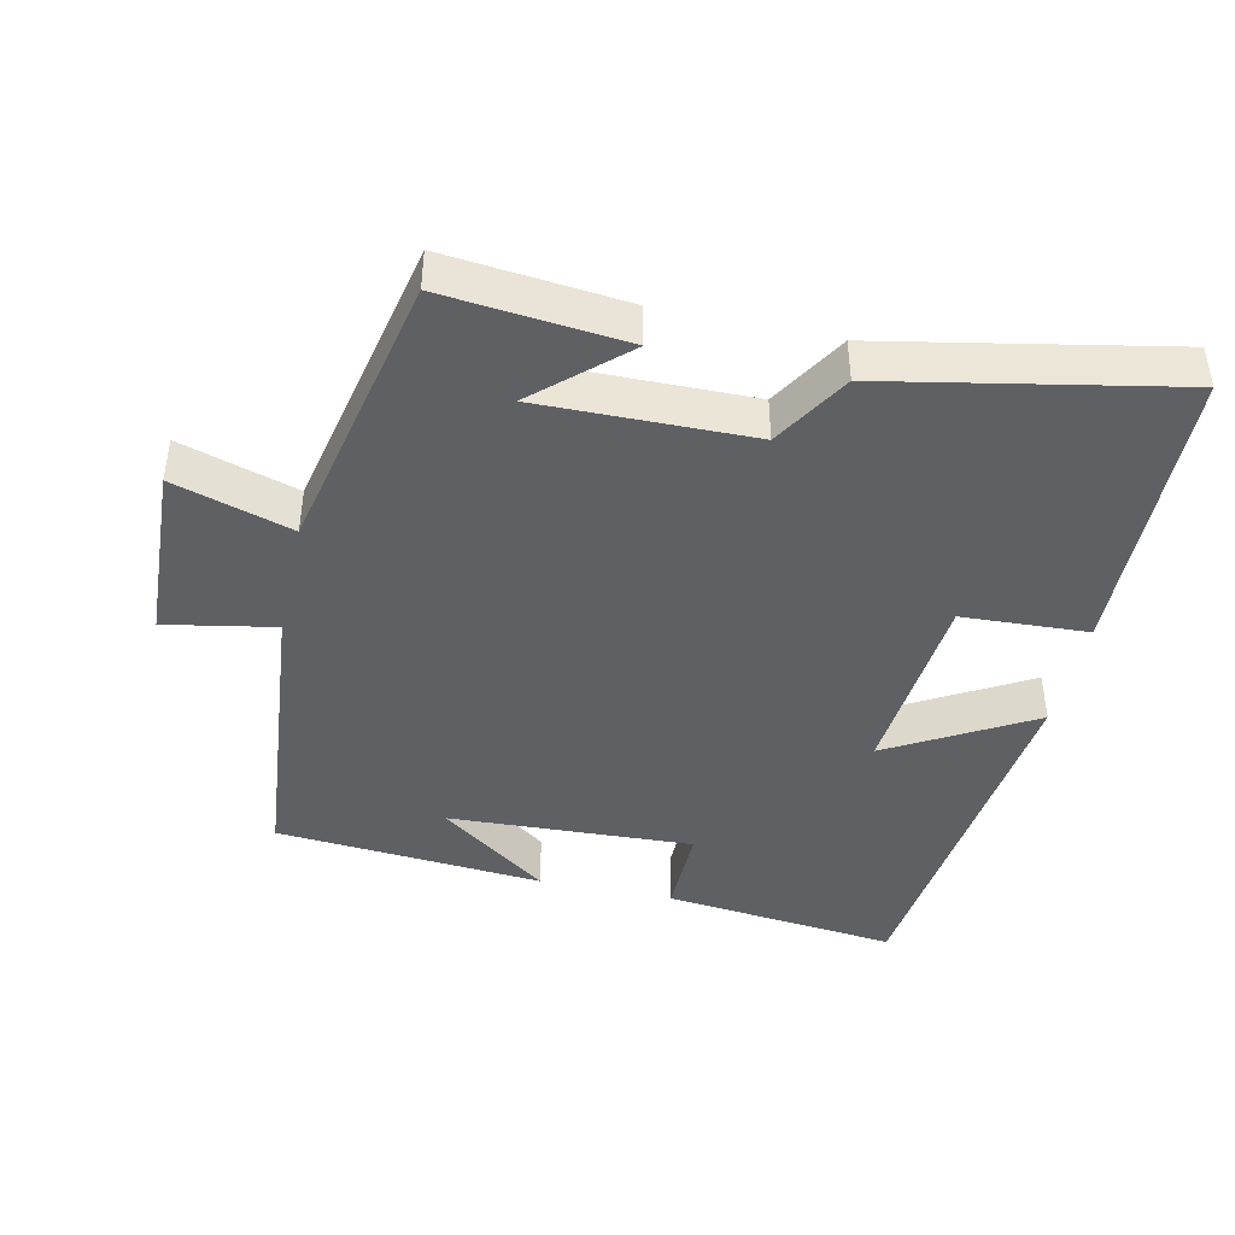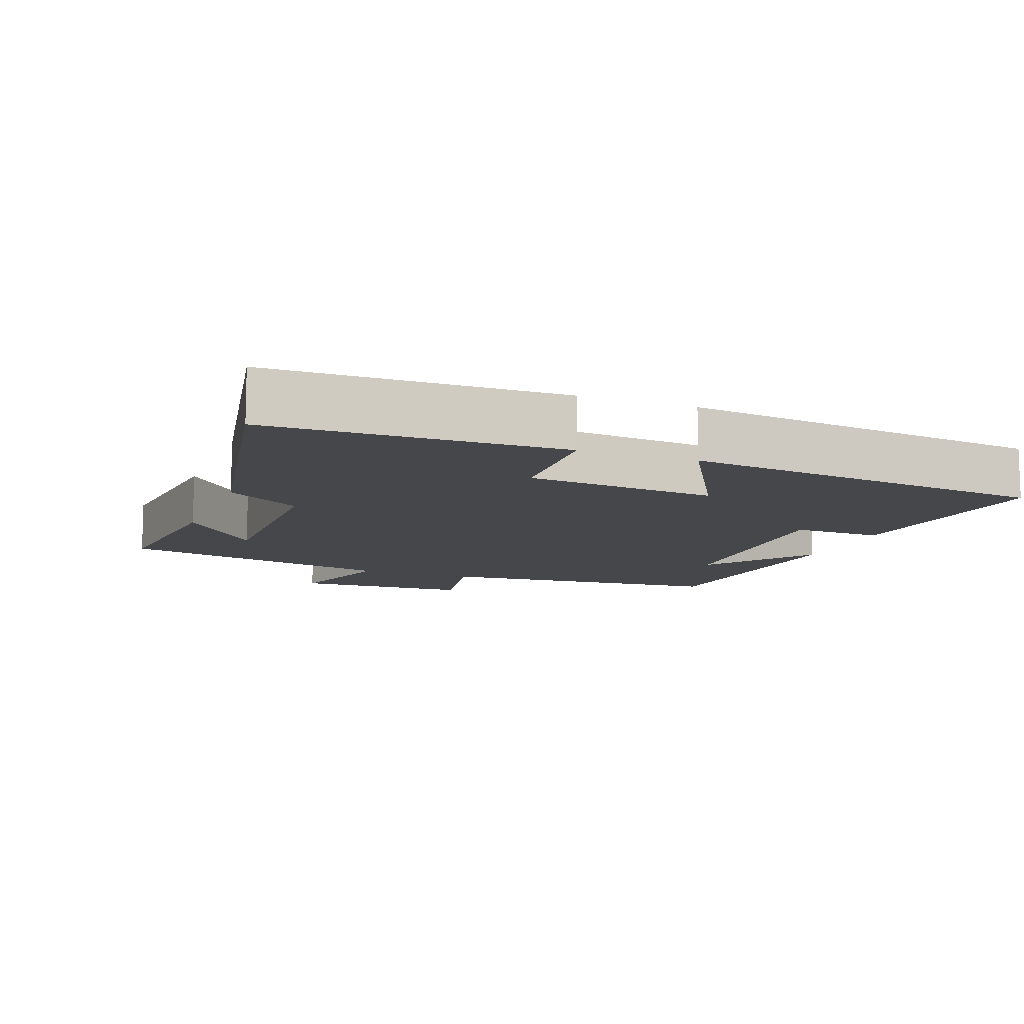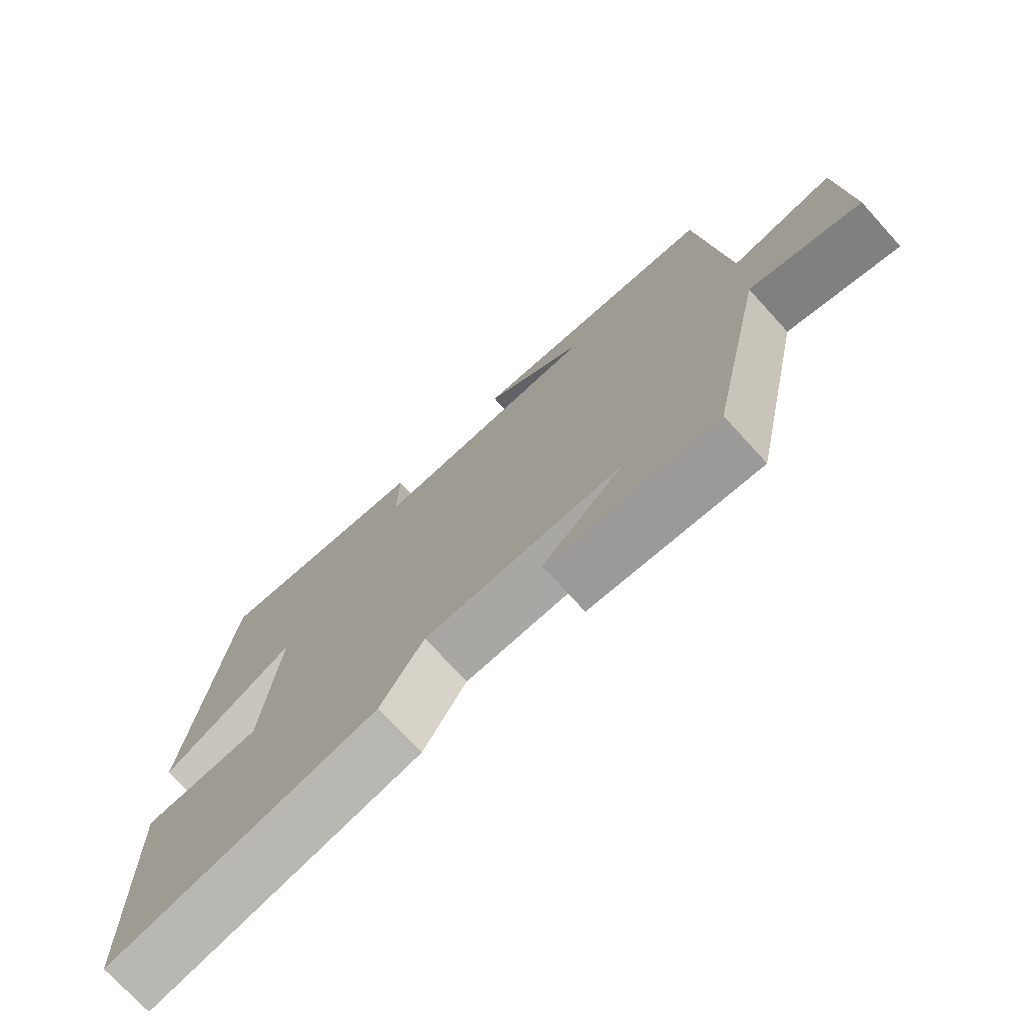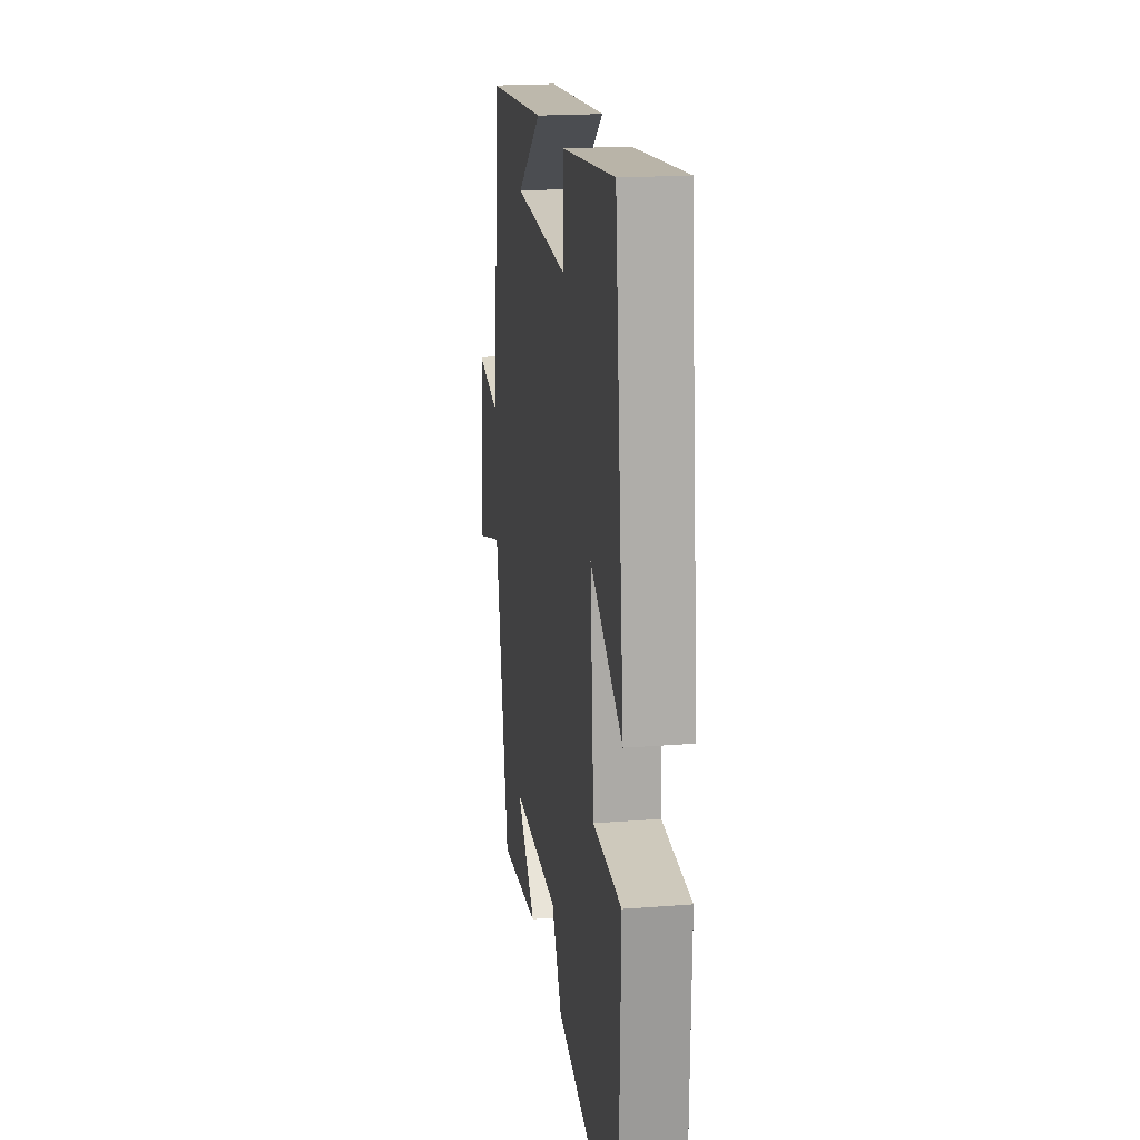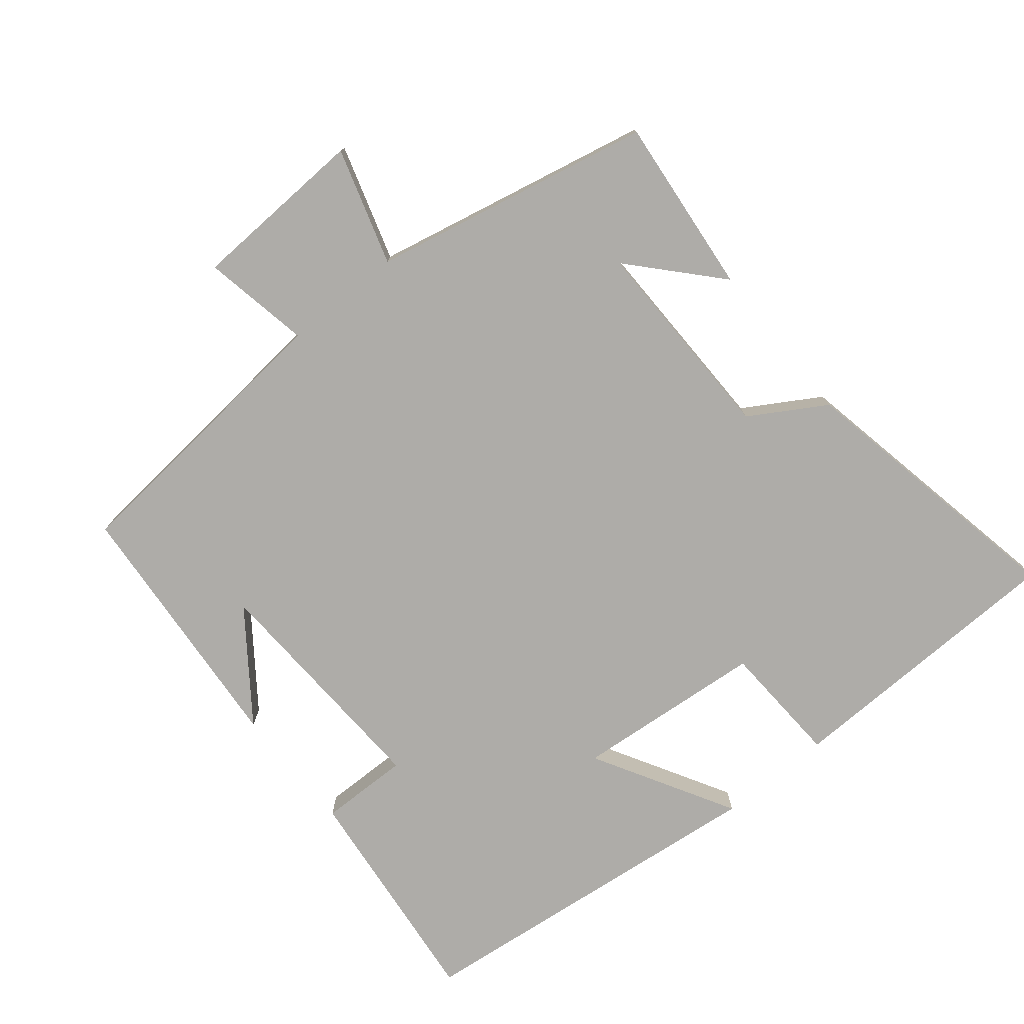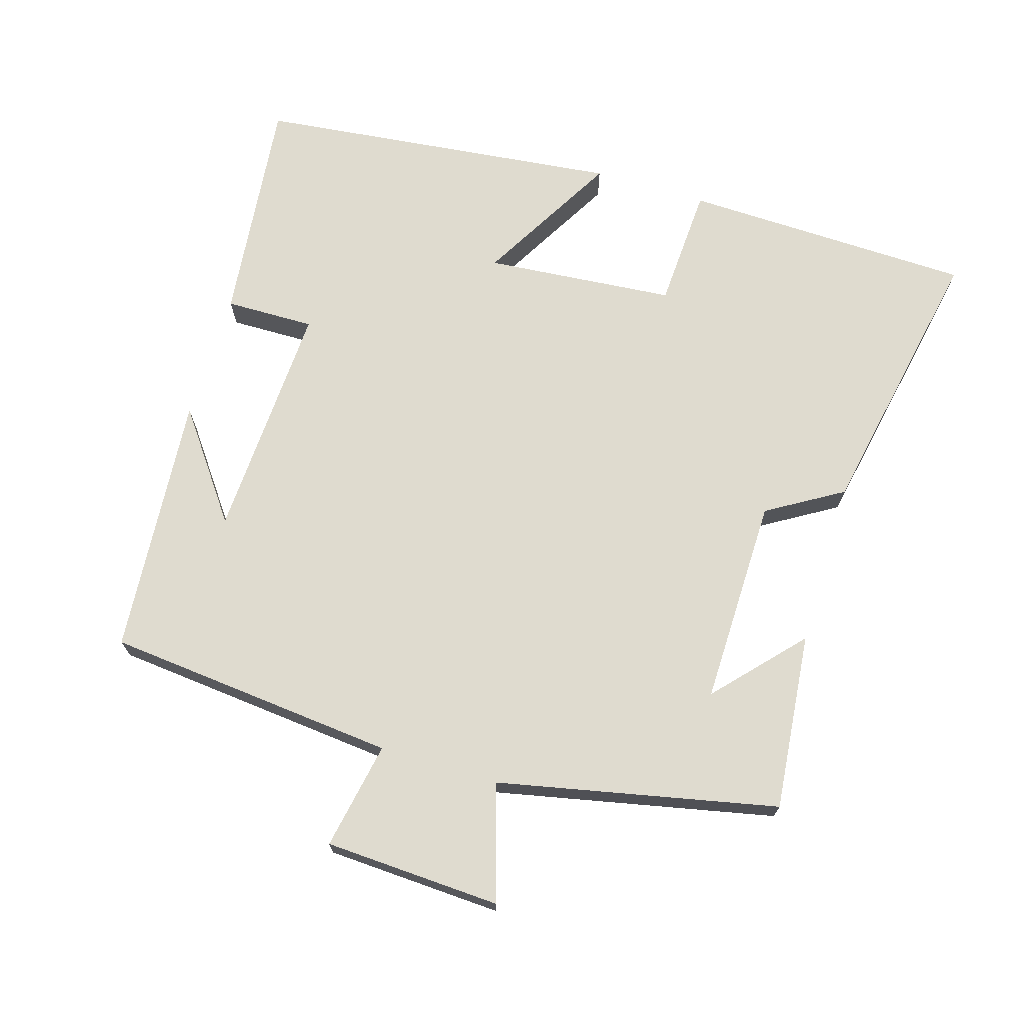
<metadata>
{"format":"obj","ext":"obj","renderer":"f3d","projection":"perspective","resolution":1024,"background":"white","views":[{"elev":-43.0,"azim":167.6,"up":"+Y"},{"elev":-10.8,"azim":-111.1,"up":"+Y"},{"elev":-74.0,"azim":42.4,"up":"+Z"},{"elev":19.5,"azim":-98.3,"up":"+Z"},{"elev":-76.8,"azim":129.2,"up":"+Y"},{"elev":70.5,"azim":106.9,"up":"+Y"}]}
</metadata>
<code>
v 0.415 0.07 -0.526
v 0.159 0.07 -0.5
v 0.282 0.07 -0.388
v -0.018 0.07 -0.392
v -0.083 0.07 -0.5
v -0.489 0.07 -0.579
v -0.5 0.07 -0.16
v -0.322 0.07 -0.151
v -0.298 0.07 0.123
v -0.5 0.07 0.008
v -0.441 0.07 0.536
v -0.109 0.07 0.5
v -0.111 0.07 0.371
v 0.235 0.07 0.387
v 0.081 0.07 0.5
v 0.46 0.07 0.47
v 0.5 0.07 0.05
v 0.655 0.07 0.079
v 0.667 0.07 -0.175
v 0.5 0.07 -0.124
v 0.415 0 -0.526
v 0.159 0 -0.5
v 0.282 0 -0.388
v -0.018 0 -0.392
v -0.083 0 -0.5
v -0.489 0 -0.579
v -0.5 0 -0.16
v -0.322 0 -0.151
v -0.298 0 0.123
v -0.5 0 0.008
v -0.441 0 0.536
v -0.109 0 0.5
v -0.111 0 0.371
v 0.235 0 0.387
v 0.081 0 0.5
v 0.46 0 0.47
v 0.5 0 0.05
v 0.655 0 0.079
v 0.667 0 -0.175
v 0.5 0 -0.124
f 17 18 19 20
f 14 15 16
f 17 20 1
f 16 17 1
f 14 16 1
f 11 12 13
f 10 11 13
f 9 10 13
f 8 9 13 14
f 6 7 8
f 5 6 8
f 4 5 8
f 3 4 8 14
f 1 2 3
f 1 3 14
f 40 39 38 37
f 36 35 34
f 21 40 37
f 21 37 36
f 21 36 34
f 33 32 31
f 33 31 30
f 33 30 29
f 34 33 29 28
f 28 27 26
f 28 26 25
f 28 25 24
f 34 28 24 23
f 23 22 21
f 34 23 21
f 1 21 22 2
f 2 22 23 3
f 3 23 24 4
f 4 24 25 5
f 5 25 26 6
f 6 26 27 7
f 7 27 28 8
f 8 28 29 9
f 9 29 30 10
f 10 30 31 11
f 11 31 32 12
f 12 32 33 13
f 13 33 34 14
f 14 34 35 15
f 15 35 36 16
f 16 36 37 17
f 17 37 38 18
f 18 38 39 19
f 19 39 40 20
f 20 40 21 1

</code>
